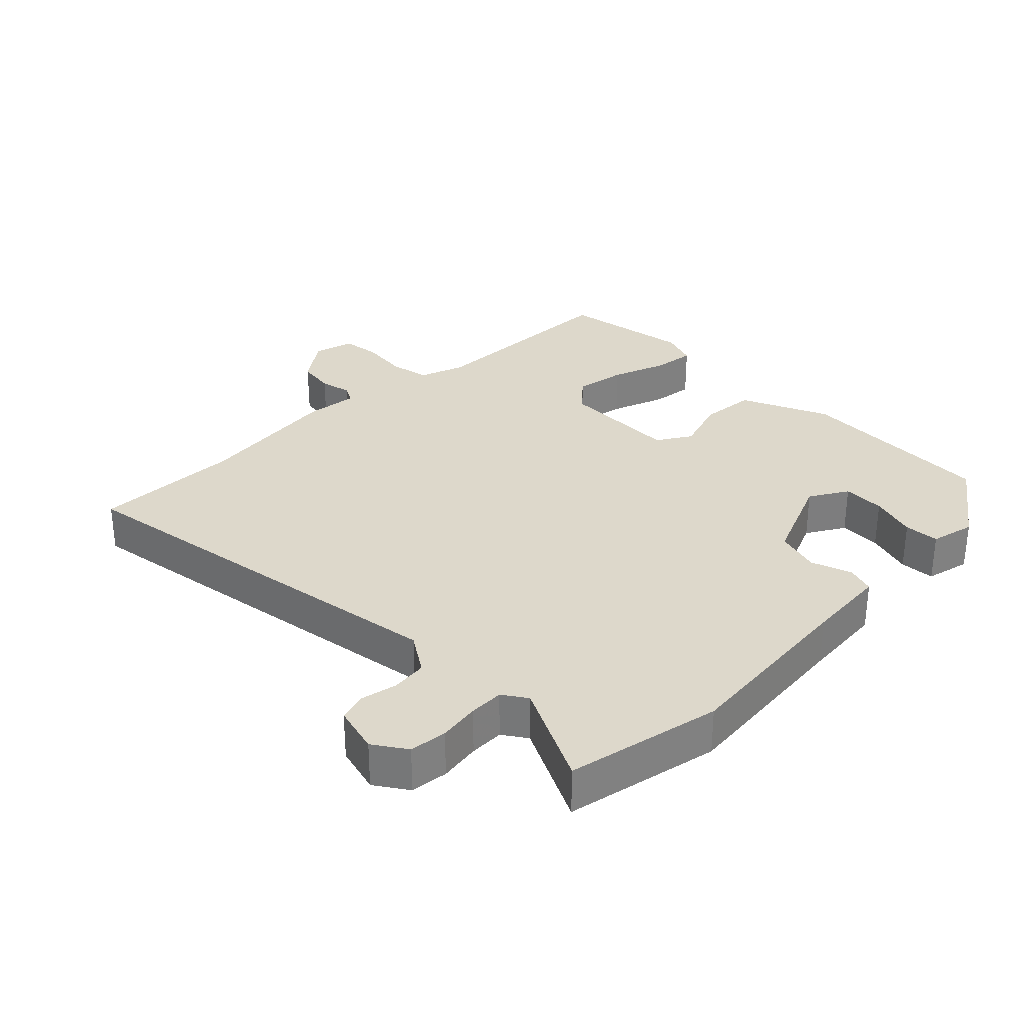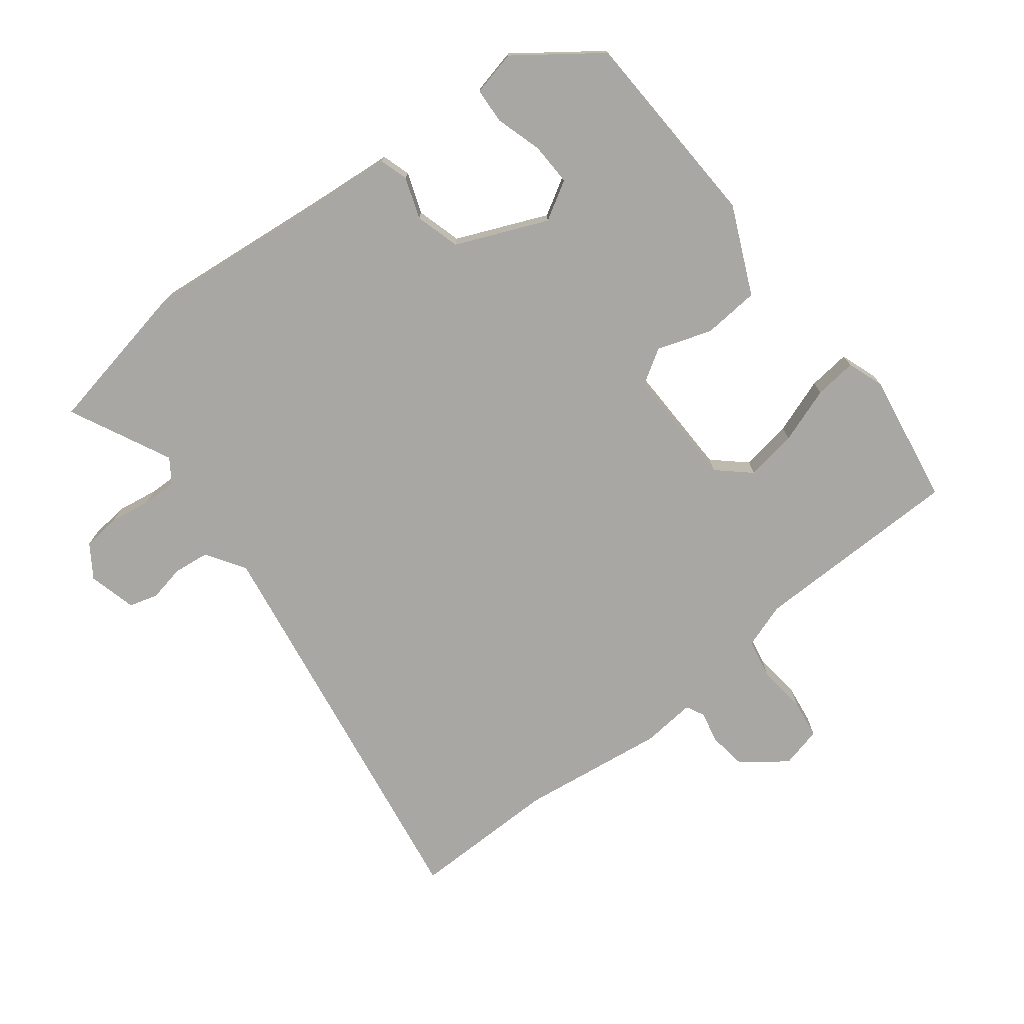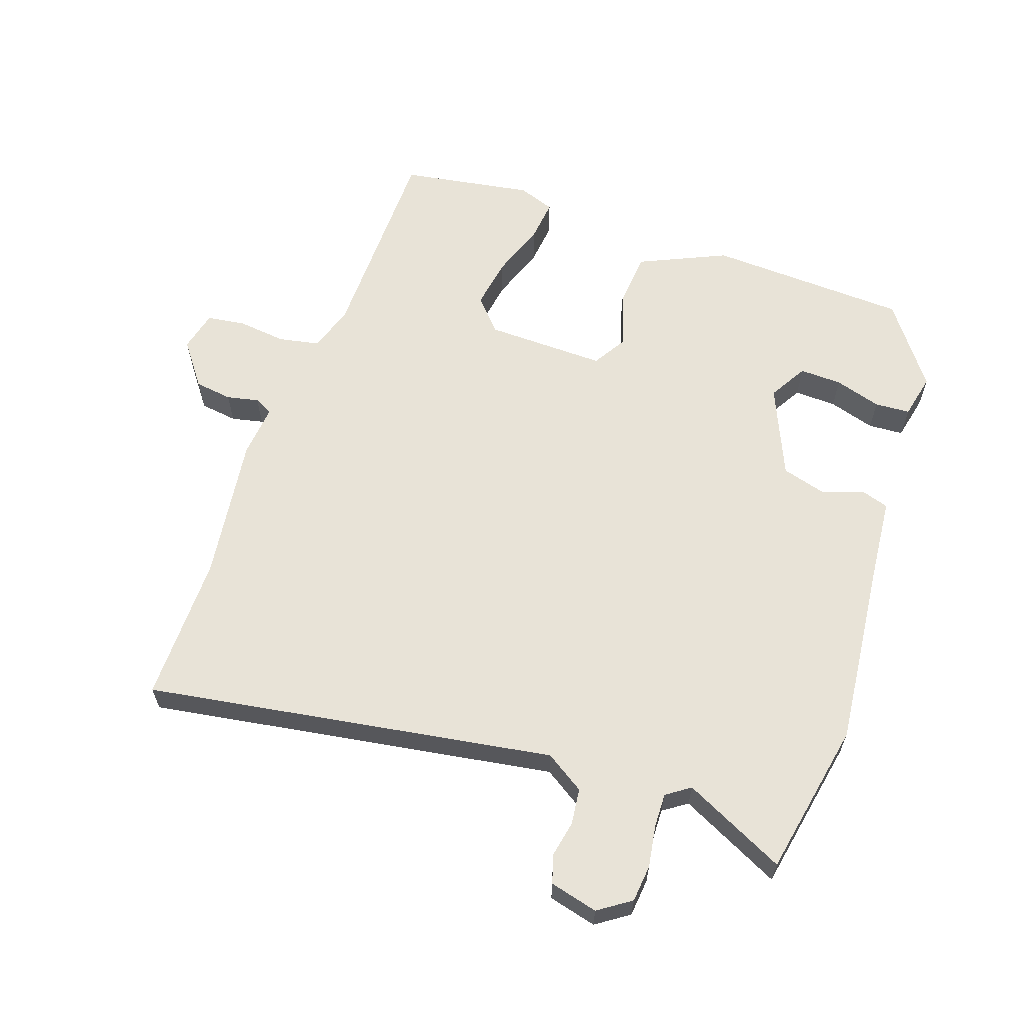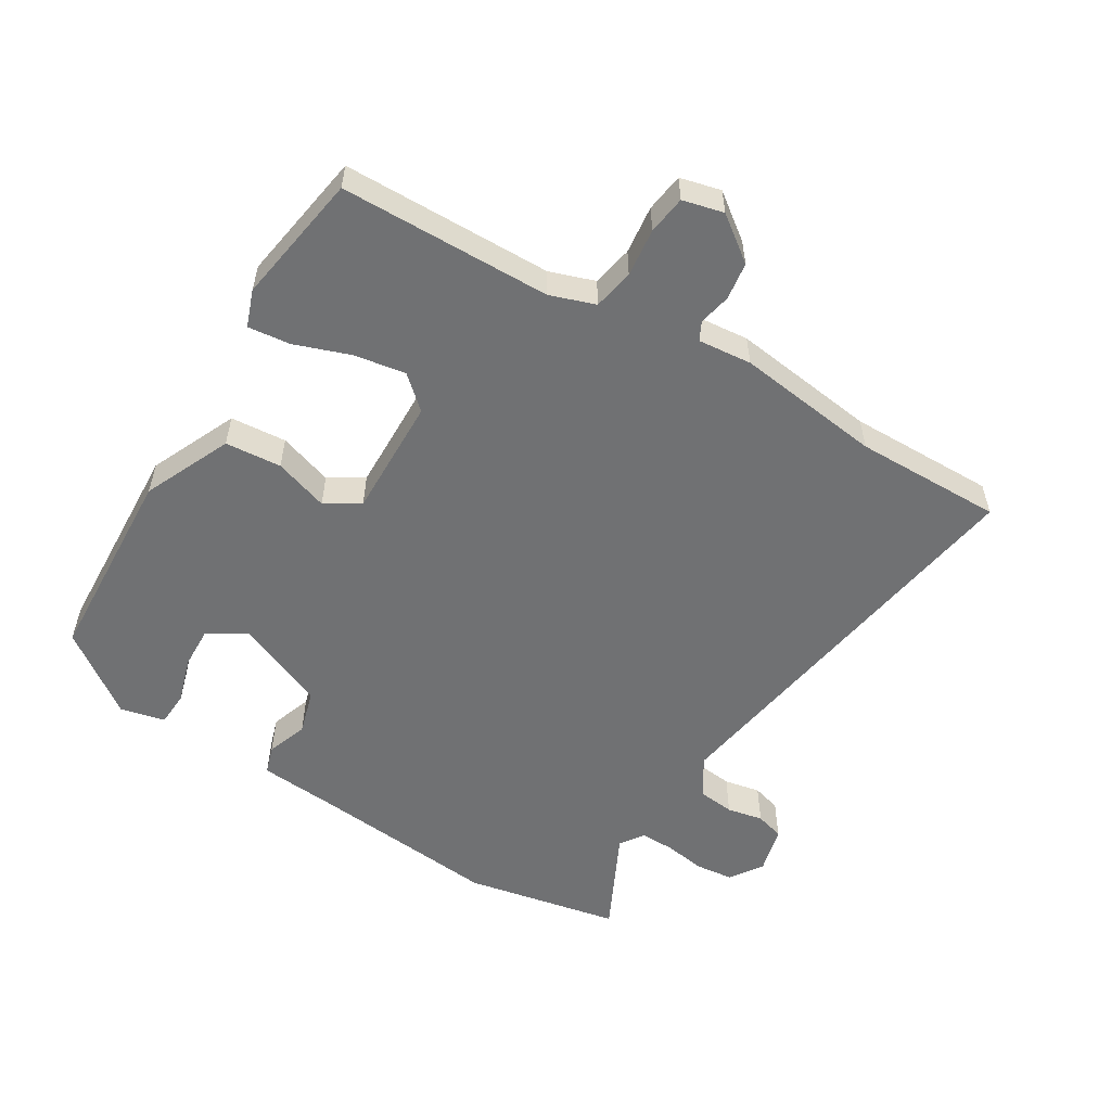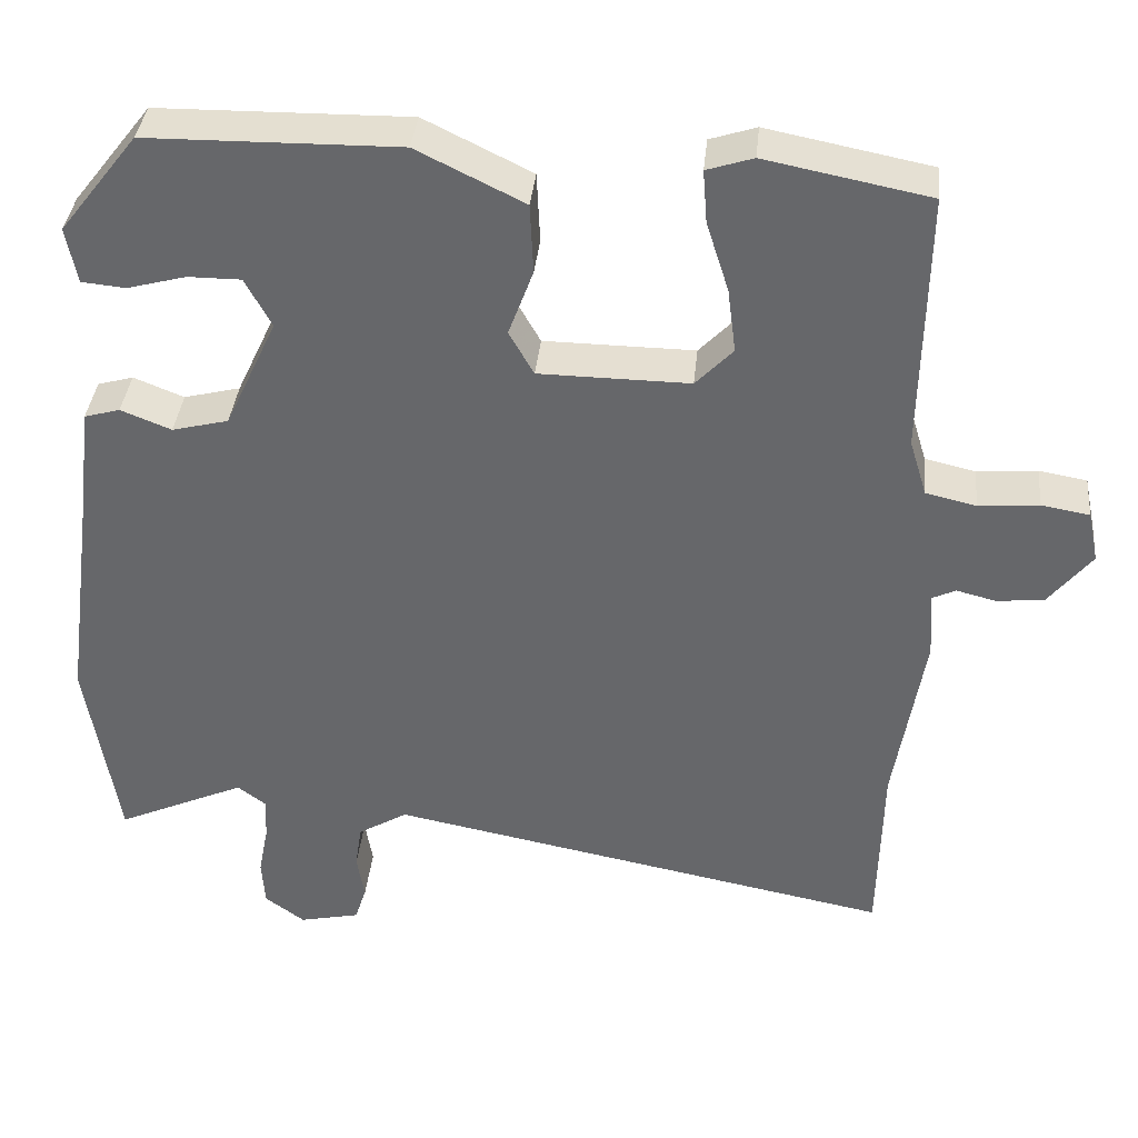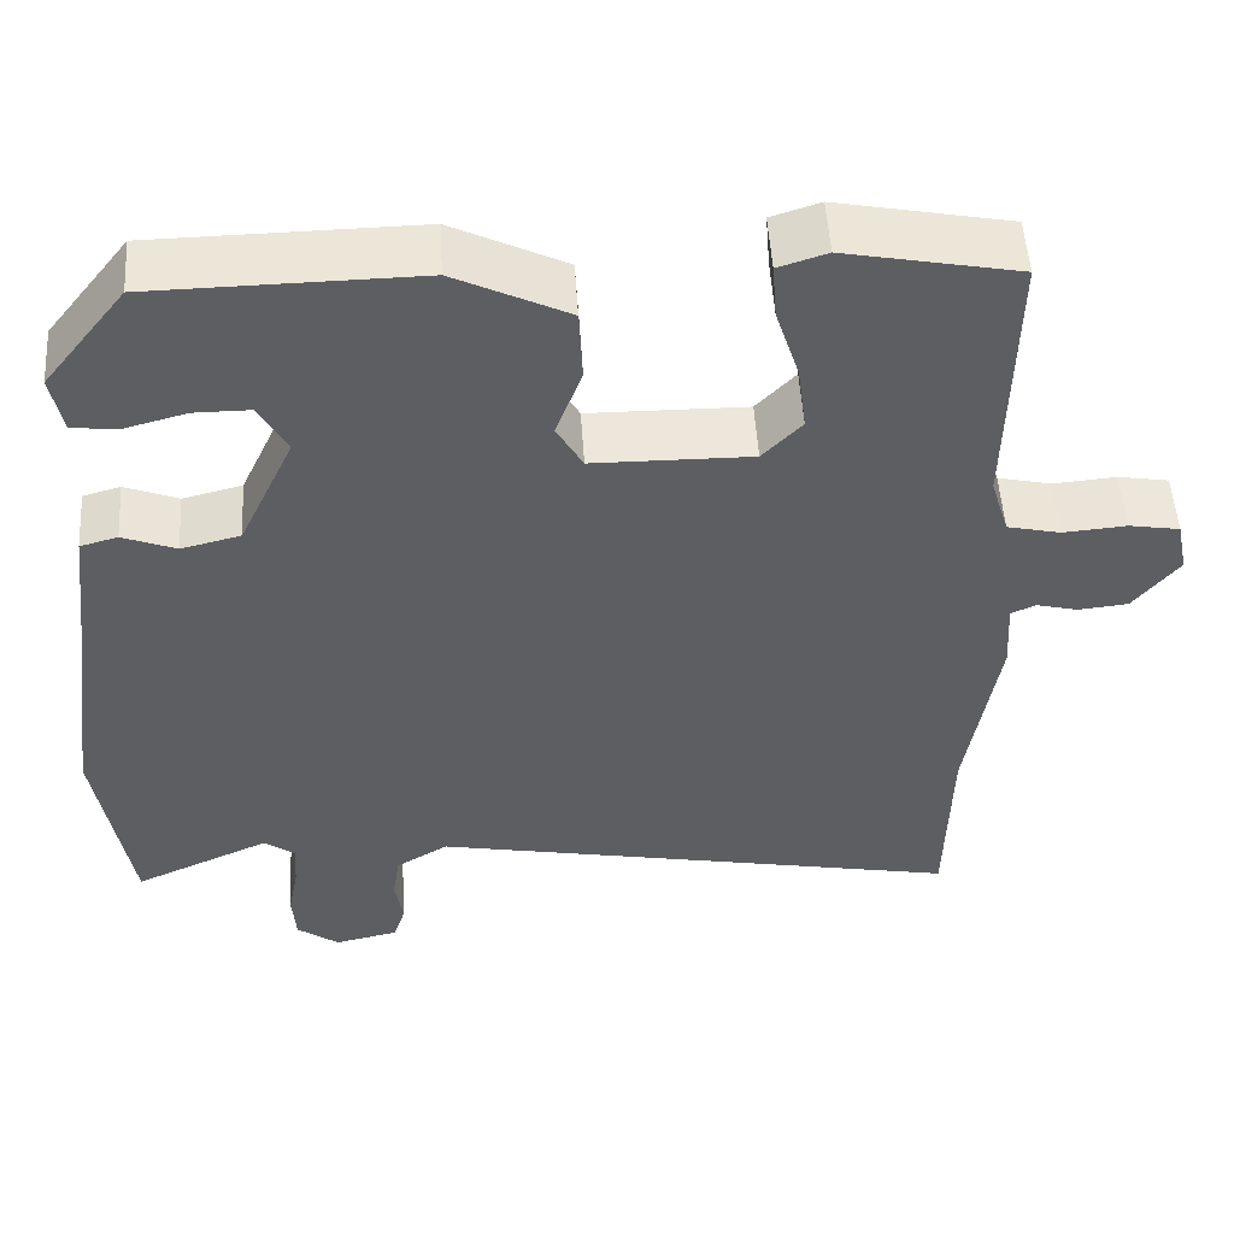
<metadata>
{"format":"obj","ext":"obj","renderer":"f3d","projection":"perspective","resolution":1024,"background":"white","views":[{"elev":31.1,"azim":-132.7,"up":"+Y"},{"elev":-74.7,"azim":-50.4,"up":"+Y"},{"elev":61.8,"azim":-159.1,"up":"+Y"},{"elev":-55.2,"azim":60.7,"up":"+Y"},{"elev":37.1,"azim":5.6,"up":"+Z"},{"elev":51.7,"azim":-3.6,"up":"+Z"}]}
</metadata>
<code>
v 0.502 0.07 -0.414
v 0.497 0.07 -0.637
v -0.116 0.07 -0.519
v -0.176 0.07 -0.555
v -0.184 0.07 -0.609
v -0.175 0.07 -0.664
v -0.189 0.07 -0.707
v -0.262 0.07 -0.723
v -0.31 0.07 -0.688
v -0.314 0.07 -0.631
v -0.302 0.07 -0.569
v -0.299 0.07 -0.517
v -0.334 0.07 -0.491
v -0.49 0.07 -0.561
v -0.528 0.07 -0.325
v -0.49 0.07 -0.044
v -0.475 0.07 0.08
v -0.432 0.07 0.092
v -0.371 0.07 0.068
v -0.303 0.07 0.085
v -0.24 0.07 0.22
v -0.272 0.07 0.279
v -0.336 0.07 0.279
v -0.407 0.07 0.26
v -0.46 0.07 0.265
v -0.473 0.07 0.333
v -0.379 0.07 0.453
v -0.075 0.07 0.457
v 0.055 0.07 0.393
v 0.059 0.07 0.308
v 0.029 0.07 0.227
v 0.059 0.07 0.174
v 0.241 0.07 0.172
v 0.286 0.07 0.219
v 0.276 0.07 0.297
v 0.249 0.07 0.382
v 0.244 0.07 0.446
v 0.3 0.07 0.464
v 0.498 0.07 0.425
v 0.492 0.07 0.107
v 0.513 0.07 0.038
v 0.574 0.07 0.024
v 0.647 0.07 0.03
v 0.705 0.07 0.02
v 0.718 0.07 -0.042
v 0.666 0.07 -0.107
v 0.609 0.07 -0.113
v 0.561 0.07 -0.101
v 0.533 0.07 -0.114
v 0.538 0.07 -0.195
v 0.502 0 -0.414
v 0.497 0 -0.637
v -0.116 0 -0.519
v -0.176 0 -0.555
v -0.184 0 -0.609
v -0.175 0 -0.664
v -0.189 0 -0.707
v -0.262 0 -0.723
v -0.31 0 -0.688
v -0.314 0 -0.631
v -0.302 0 -0.569
v -0.299 0 -0.517
v -0.334 0 -0.491
v -0.49 0 -0.561
v -0.528 0 -0.325
v -0.49 0 -0.044
v -0.475 0 0.08
v -0.432 0 0.092
v -0.371 0 0.068
v -0.303 0 0.085
v -0.24 0 0.22
v -0.272 0 0.279
v -0.336 0 0.279
v -0.407 0 0.26
v -0.46 0 0.265
v -0.473 0 0.333
v -0.379 0 0.453
v -0.075 0 0.457
v 0.055 0 0.393
v 0.059 0 0.308
v 0.029 0 0.227
v 0.059 0 0.174
v 0.241 0 0.172
v 0.286 0 0.219
v 0.276 0 0.297
v 0.249 0 0.382
v 0.244 0 0.446
v 0.3 0 0.464
v 0.498 0 0.425
v 0.492 0 0.107
v 0.513 0 0.038
v 0.574 0 0.024
v 0.647 0 0.03
v 0.705 0 0.02
v 0.718 0 -0.042
v 0.666 0 -0.107
v 0.609 0 -0.113
v 0.561 0 -0.101
v 0.533 0 -0.114
v 0.538 0 -0.195
f 49 50 1
f 46 47 48
f 45 46 48
f 44 45 48
f 43 44 48
f 42 43 48
f 41 42 48 49
f 40 41 49 1
f 38 39 40
f 37 38 40
f 36 37 40
f 35 36 40
f 40 1 2
f 35 40 2
f 34 35 2
f 29 30 31
f 28 29 31
f 27 28 31
f 26 27 31
f 23 24 25 26
f 22 23 26
f 22 26 31
f 21 22 31 32
f 16 17 18 19
f 16 19 20
f 15 16 20
f 14 15 20
f 13 14 20
f 20 21 32
f 13 20 32
f 12 13 32
f 9 10 11
f 8 9 11
f 7 8 11
f 6 7 11
f 5 6 11
f 4 5 11 12
f 33 34 2 3
f 12 32 33
f 4 12 33
f 3 4 33
f 51 100 99
f 98 97 96
f 98 96 95
f 98 95 94
f 98 94 93
f 98 93 92
f 99 98 92 91
f 51 99 91 90
f 90 89 88
f 90 88 87
f 90 87 86
f 90 86 85
f 52 51 90
f 52 90 85
f 52 85 84
f 81 80 79
f 81 79 78
f 81 78 77
f 81 77 76
f 76 75 74 73
f 76 73 72
f 81 76 72
f 82 81 72 71
f 69 68 67 66
f 70 69 66
f 70 66 65
f 70 65 64
f 70 64 63
f 82 71 70
f 82 70 63
f 82 63 62
f 61 60 59
f 61 59 58
f 61 58 57
f 61 57 56
f 61 56 55
f 62 61 55 54
f 53 52 84 83
f 83 82 62
f 83 62 54
f 83 54 53
f 1 51 52 2
f 2 52 53 3
f 3 53 54 4
f 4 54 55 5
f 5 55 56 6
f 6 56 57 7
f 7 57 58 8
f 8 58 59 9
f 9 59 60 10
f 10 60 61 11
f 11 61 62 12
f 12 62 63 13
f 13 63 64 14
f 14 64 65 15
f 15 65 66 16
f 16 66 67 17
f 17 67 68 18
f 18 68 69 19
f 19 69 70 20
f 20 70 71 21
f 21 71 72 22
f 22 72 73 23
f 23 73 74 24
f 24 74 75 25
f 25 75 76 26
f 26 76 77 27
f 27 77 78 28
f 28 78 79 29
f 29 79 80 30
f 30 80 81 31
f 31 81 82 32
f 32 82 83 33
f 33 83 84 34
f 34 84 85 35
f 35 85 86 36
f 36 86 87 37
f 37 87 88 38
f 38 88 89 39
f 39 89 90 40
f 40 90 91 41
f 41 91 92 42
f 42 92 93 43
f 43 93 94 44
f 44 94 95 45
f 45 95 96 46
f 46 96 97 47
f 47 97 98 48
f 48 98 99 49
f 49 99 100 50
f 50 100 51 1

</code>
